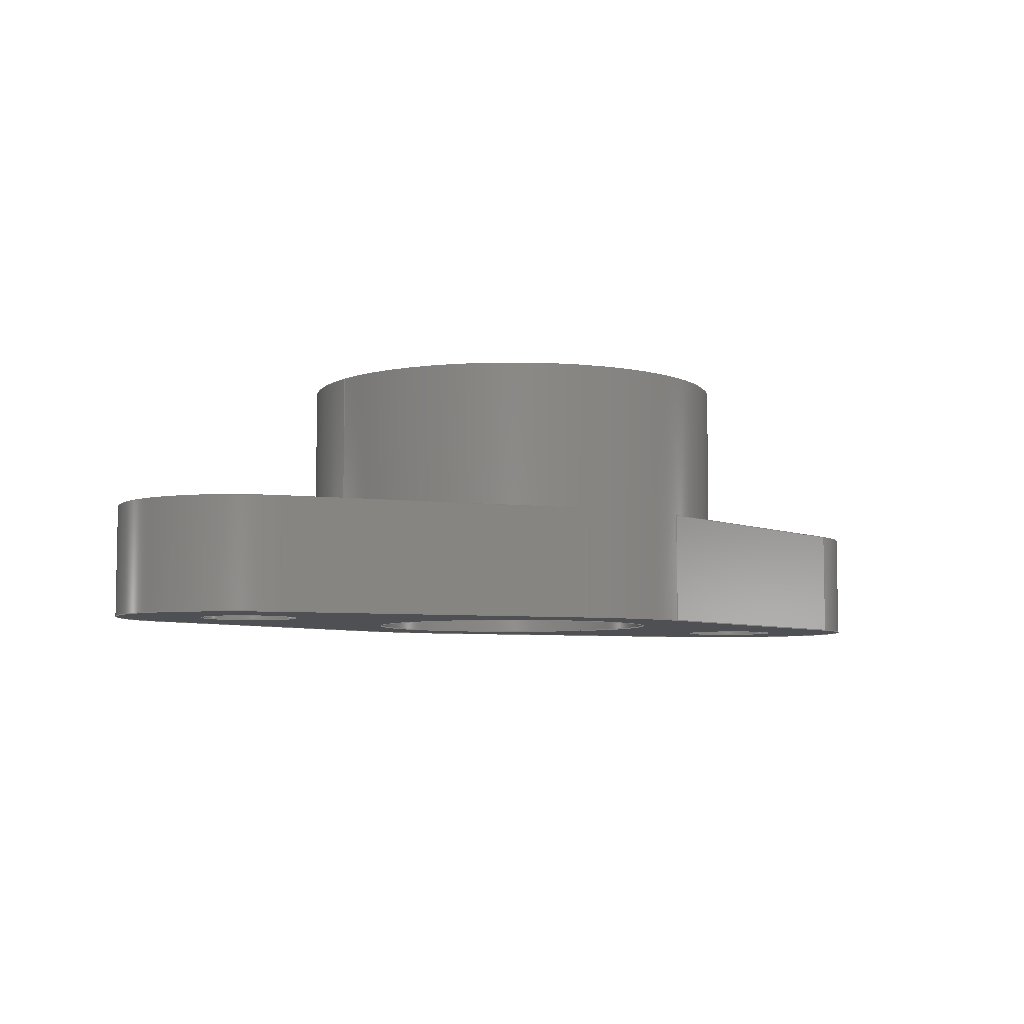
<metadata>
{"format":"step","ext":"step","renderer":"f3d","projection":"perspective","resolution":1024,"background":"white","views":[{"elev":-6.1,"azim":-36.2,"up":"+Y"}]}
</metadata>
<code>
ISO-10303-21;
DATA;
#1=MECHANICAL_DESIGN_GEOMETRIC_PRESENTATION_REPRESENTATION('',(#4),#466);
#2=SHAPE_REPRESENTATION_RELATIONSHIP('SRR','None',#473,#3);
#3=ADVANCED_BREP_SHAPE_REPRESENTATION('',(#5),#465);
#4=STYLED_ITEM('',(#482),#5);
#5=MANIFOLD_SOLID_BREP('Body1',#262);
#6=FACE_BOUND('',#39,.T.);
#7=FACE_BOUND('',#45,.T.);
#8=FACE_BOUND('',#49,.T.);
#9=FACE_BOUND('',#51,.T.);
#10=FACE_BOUND('',#52,.T.);
#11=FACE_BOUND('',#53,.T.);
#12=PLANE('',#282);
#13=PLANE('',#283);
#14=PLANE('',#284);
#15=PLANE('',#290);
#16=PLANE('',#291);
#17=PLANE('',#295);
#18=PLANE('',#304);
#19=PLANE('',#305);
#20=FACE_OUTER_BOUND('',#34,.T.);
#21=FACE_OUTER_BOUND('',#35,.T.);
#22=FACE_OUTER_BOUND('',#36,.T.);
#23=FACE_OUTER_BOUND('',#37,.T.);
#24=FACE_OUTER_BOUND('',#38,.T.);
#25=FACE_OUTER_BOUND('',#40,.T.);
#26=FACE_OUTER_BOUND('',#41,.T.);
#27=FACE_OUTER_BOUND('',#42,.T.);
#28=FACE_OUTER_BOUND('',#43,.T.);
#29=FACE_OUTER_BOUND('',#44,.T.);
#30=FACE_OUTER_BOUND('',#46,.T.);
#31=FACE_OUTER_BOUND('',#47,.T.);
#32=FACE_OUTER_BOUND('',#48,.T.);
#33=FACE_OUTER_BOUND('',#50,.T.);
#34=EDGE_LOOP('',(#170,#171,#172,#173));
#35=EDGE_LOOP('',(#174,#175,#176,#177));
#36=EDGE_LOOP('',(#178,#179,#180,#181));
#37=EDGE_LOOP('',(#182,#183,#184,#185));
#38=EDGE_LOOP('',(#186,#187,#188,#189,#190));
#39=EDGE_LOOP('',(#191));
#40=EDGE_LOOP('',(#192,#193,#194,#195));
#41=EDGE_LOOP('',(#196,#197,#198,#199));
#42=EDGE_LOOP('',(#200,#201,#202,#203));
#43=EDGE_LOOP('',(#204,#205,#206,#207));
#44=EDGE_LOOP('',(#208,#209,#210,#211));
#45=EDGE_LOOP('',(#212));
#46=EDGE_LOOP('',(#213,#214,#215,#216));
#47=EDGE_LOOP('',(#217,#218,#219,#220,#221,#222,#223,#224,#225,#226,#227,
#228));
#48=EDGE_LOOP('',(#229));
#49=EDGE_LOOP('',(#230));
#50=EDGE_LOOP('',(#231,#232,#233,#234,#235,#236,#237,#238));
#51=EDGE_LOOP('',(#239));
#52=EDGE_LOOP('',(#240));
#53=EDGE_LOOP('',(#241));
#54=LINE('',#393,#74);
#55=LINE('',#400,#75);
#56=LINE('',#403,#76);
#57=LINE('',#406,#77);
#58=LINE('',#408,#78);
#59=LINE('',#409,#79);
#60=LINE('',#412,#80);
#61=LINE('',#414,#81);
#62=LINE('',#415,#82);
#63=LINE('',#424,#83);
#64=LINE('',#429,#84);
#65=LINE('',#431,#85);
#66=LINE('',#433,#86);
#67=LINE('',#434,#87);
#68=LINE('',#438,#88);
#69=LINE('',#440,#89);
#70=LINE('',#442,#90);
#71=LINE('',#443,#91);
#72=LINE('',#453,#92);
#73=LINE('',#458,#93);
#74=VECTOR('',#312,0.65);
#75=VECTOR('',#319,1);
#76=VECTOR('',#322,1);
#77=VECTOR('',#325,1);
#78=VECTOR('',#326,1);
#79=VECTOR('',#327,1);
#80=VECTOR('',#330,1);
#81=VECTOR('',#331,1);
#82=VECTOR('',#332,1);
#83=VECTOR('',#343,0.65);
#84=VECTOR('',#348,1);
#85=VECTOR('',#349,1);
#86=VECTOR('',#350,1);
#87=VECTOR('',#351,1);
#88=VECTOR('',#354,1);
#89=VECTOR('',#355,1);
#90=VECTOR('',#356,1);
#91=VECTOR('',#357,1);
#92=VECTOR('',#372,2);
#93=VECTOR('',#379,3);
#94=CIRCLE('',#277,0.65);
#95=CIRCLE('',#278,0.65);
#96=CIRCLE('',#280,1.8);
#97=CIRCLE('',#281,1.8);
#98=CIRCLE('',#285,3);
#99=CIRCLE('',#286,3);
#100=CIRCLE('',#288,0.65);
#101=CIRCLE('',#289,0.65);
#102=CIRCLE('',#293,1.8);
#103=CIRCLE('',#294,1.8);
#104=CIRCLE('',#296,3);
#105=CIRCLE('',#298,2);
#106=CIRCLE('',#299,2);
#107=CIRCLE('',#301,3);
#108=CIRCLE('',#302,3);
#109=CIRCLE('',#303,3);
#110=VERTEX_POINT('',#390);
#111=VERTEX_POINT('',#392);
#112=VERTEX_POINT('',#396);
#113=VERTEX_POINT('',#397);
#114=VERTEX_POINT('',#399);
#115=VERTEX_POINT('',#401);
#116=VERTEX_POINT('',#405);
#117=VERTEX_POINT('',#407);
#118=VERTEX_POINT('',#411);
#119=VERTEX_POINT('',#413);
#120=VERTEX_POINT('',#417);
#121=VERTEX_POINT('',#421);
#122=VERTEX_POINT('',#423);
#123=VERTEX_POINT('',#427);
#124=VERTEX_POINT('',#428);
#125=VERTEX_POINT('',#430);
#126=VERTEX_POINT('',#432);
#127=VERTEX_POINT('',#436);
#128=VERTEX_POINT('',#437);
#129=VERTEX_POINT('',#439);
#130=VERTEX_POINT('',#441);
#131=VERTEX_POINT('',#450);
#132=VERTEX_POINT('',#452);
#133=VERTEX_POINT('',#456);
#134=EDGE_CURVE('',#110,#110,#94,.T.);
#135=EDGE_CURVE('',#110,#111,#54,.T.);
#136=EDGE_CURVE('',#111,#111,#95,.T.);
#137=EDGE_CURVE('',#112,#113,#96,.T.);
#138=EDGE_CURVE('',#113,#114,#55,.T.);
#139=EDGE_CURVE('',#115,#114,#97,.T.);
#140=EDGE_CURVE('',#112,#115,#56,.T.);
#141=EDGE_CURVE('',#112,#116,#57,.T.);
#142=EDGE_CURVE('',#117,#115,#58,.T.);
#143=EDGE_CURVE('',#116,#117,#59,.T.);
#144=EDGE_CURVE('',#113,#118,#60,.T.);
#145=EDGE_CURVE('',#118,#119,#61,.T.);
#146=EDGE_CURVE('',#114,#119,#62,.T.);
#147=EDGE_CURVE('',#120,#119,#98,.T.);
#148=EDGE_CURVE('',#117,#120,#99,.T.);
#149=EDGE_CURVE('',#121,#121,#100,.T.);
#150=EDGE_CURVE('',#121,#122,#63,.T.);
#151=EDGE_CURVE('',#122,#122,#101,.T.);
#152=EDGE_CURVE('',#123,#124,#64,.T.);
#153=EDGE_CURVE('',#124,#125,#65,.T.);
#154=EDGE_CURVE('',#126,#125,#66,.T.);
#155=EDGE_CURVE('',#123,#126,#67,.T.);
#156=EDGE_CURVE('',#127,#128,#68,.T.);
#157=EDGE_CURVE('',#127,#129,#69,.T.);
#158=EDGE_CURVE('',#130,#129,#70,.T.);
#159=EDGE_CURVE('',#128,#130,#71,.T.);
#160=EDGE_CURVE('',#124,#128,#102,.T.);
#161=EDGE_CURVE('',#125,#130,#103,.T.);
#162=EDGE_CURVE('',#126,#129,#104,.T.);
#163=EDGE_CURVE('',#131,#131,#105,.T.);
#164=EDGE_CURVE('',#131,#132,#72,.T.);
#165=EDGE_CURVE('',#132,#132,#106,.T.);
#166=EDGE_CURVE('',#133,#133,#107,.T.);
#167=EDGE_CURVE('',#133,#120,#73,.T.);
#168=EDGE_CURVE('',#118,#123,#108,.T.);
#169=EDGE_CURVE('',#127,#116,#109,.T.);
#170=ORIENTED_EDGE('',*,*,#134,.F.);
#171=ORIENTED_EDGE('',*,*,#135,.T.);
#172=ORIENTED_EDGE('',*,*,#136,.T.);
#173=ORIENTED_EDGE('',*,*,#135,.F.);
#174=ORIENTED_EDGE('',*,*,#137,.T.);
#175=ORIENTED_EDGE('',*,*,#138,.T.);
#176=ORIENTED_EDGE('',*,*,#139,.F.);
#177=ORIENTED_EDGE('',*,*,#140,.F.);
#178=ORIENTED_EDGE('',*,*,#141,.F.);
#179=ORIENTED_EDGE('',*,*,#140,.T.);
#180=ORIENTED_EDGE('',*,*,#142,.F.);
#181=ORIENTED_EDGE('',*,*,#143,.F.);
#182=ORIENTED_EDGE('',*,*,#144,.T.);
#183=ORIENTED_EDGE('',*,*,#145,.T.);
#184=ORIENTED_EDGE('',*,*,#146,.F.);
#185=ORIENTED_EDGE('',*,*,#138,.F.);
#186=ORIENTED_EDGE('',*,*,#146,.T.);
#187=ORIENTED_EDGE('',*,*,#147,.F.);
#188=ORIENTED_EDGE('',*,*,#148,.F.);
#189=ORIENTED_EDGE('',*,*,#142,.T.);
#190=ORIENTED_EDGE('',*,*,#139,.T.);
#191=ORIENTED_EDGE('',*,*,#134,.T.);
#192=ORIENTED_EDGE('',*,*,#149,.F.);
#193=ORIENTED_EDGE('',*,*,#150,.T.);
#194=ORIENTED_EDGE('',*,*,#151,.T.);
#195=ORIENTED_EDGE('',*,*,#150,.F.);
#196=ORIENTED_EDGE('',*,*,#152,.T.);
#197=ORIENTED_EDGE('',*,*,#153,.T.);
#198=ORIENTED_EDGE('',*,*,#154,.F.);
#199=ORIENTED_EDGE('',*,*,#155,.F.);
#200=ORIENTED_EDGE('',*,*,#156,.F.);
#201=ORIENTED_EDGE('',*,*,#157,.T.);
#202=ORIENTED_EDGE('',*,*,#158,.F.);
#203=ORIENTED_EDGE('',*,*,#159,.F.);
#204=ORIENTED_EDGE('',*,*,#160,.T.);
#205=ORIENTED_EDGE('',*,*,#159,.T.);
#206=ORIENTED_EDGE('',*,*,#161,.F.);
#207=ORIENTED_EDGE('',*,*,#153,.F.);
#208=ORIENTED_EDGE('',*,*,#161,.T.);
#209=ORIENTED_EDGE('',*,*,#158,.T.);
#210=ORIENTED_EDGE('',*,*,#162,.F.);
#211=ORIENTED_EDGE('',*,*,#154,.T.);
#212=ORIENTED_EDGE('',*,*,#149,.T.);
#213=ORIENTED_EDGE('',*,*,#163,.F.);
#214=ORIENTED_EDGE('',*,*,#164,.T.);
#215=ORIENTED_EDGE('',*,*,#165,.T.);
#216=ORIENTED_EDGE('',*,*,#164,.F.);
#217=ORIENTED_EDGE('',*,*,#166,.F.);
#218=ORIENTED_EDGE('',*,*,#167,.T.);
#219=ORIENTED_EDGE('',*,*,#147,.T.);
#220=ORIENTED_EDGE('',*,*,#145,.F.);
#221=ORIENTED_EDGE('',*,*,#168,.T.);
#222=ORIENTED_EDGE('',*,*,#155,.T.);
#223=ORIENTED_EDGE('',*,*,#162,.T.);
#224=ORIENTED_EDGE('',*,*,#157,.F.);
#225=ORIENTED_EDGE('',*,*,#169,.T.);
#226=ORIENTED_EDGE('',*,*,#143,.T.);
#227=ORIENTED_EDGE('',*,*,#148,.T.);
#228=ORIENTED_EDGE('',*,*,#167,.F.);
#229=ORIENTED_EDGE('',*,*,#166,.T.);
#230=ORIENTED_EDGE('',*,*,#163,.T.);
#231=ORIENTED_EDGE('',*,*,#169,.F.);
#232=ORIENTED_EDGE('',*,*,#156,.T.);
#233=ORIENTED_EDGE('',*,*,#160,.F.);
#234=ORIENTED_EDGE('',*,*,#152,.F.);
#235=ORIENTED_EDGE('',*,*,#168,.F.);
#236=ORIENTED_EDGE('',*,*,#144,.F.);
#237=ORIENTED_EDGE('',*,*,#137,.F.);
#238=ORIENTED_EDGE('',*,*,#141,.T.);
#239=ORIENTED_EDGE('',*,*,#136,.F.);
#240=ORIENTED_EDGE('',*,*,#151,.F.);
#241=ORIENTED_EDGE('',*,*,#165,.F.);
#242=CYLINDRICAL_SURFACE('',#276,0.65);
#243=CYLINDRICAL_SURFACE('',#279,1.8);
#244=CYLINDRICAL_SURFACE('',#287,0.65);
#245=CYLINDRICAL_SURFACE('',#292,1.8);
#246=CYLINDRICAL_SURFACE('',#297,2);
#247=CYLINDRICAL_SURFACE('',#300,3);
#248=ADVANCED_FACE('',(#20),#242,.F.);
#249=ADVANCED_FACE('',(#21),#243,.T.);
#250=ADVANCED_FACE('',(#22),#12,.T.);
#251=ADVANCED_FACE('',(#23),#13,.T.);
#252=ADVANCED_FACE('',(#24,#6),#14,.T.);
#253=ADVANCED_FACE('',(#25),#244,.F.);
#254=ADVANCED_FACE('',(#26),#15,.T.);
#255=ADVANCED_FACE('',(#27),#16,.T.);
#256=ADVANCED_FACE('',(#28),#245,.T.);
#257=ADVANCED_FACE('',(#29,#7),#17,.T.);
#258=ADVANCED_FACE('',(#30),#246,.F.);
#259=ADVANCED_FACE('',(#31),#247,.T.);
#260=ADVANCED_FACE('',(#32,#8),#18,.T.);
#261=ADVANCED_FACE('',(#33,#9,#10,#11),#19,.F.);
#262=CLOSED_SHELL('',(#248,#249,#250,#251,#252,#253,#254,#255,#256,#257,
#258,#259,#260,#261));
#263=DERIVED_UNIT_ELEMENT(#265,1);
#264=DERIVED_UNIT_ELEMENT(#468,3);
#265=(
MASS_UNIT()
NAMED_UNIT(*)
SI_UNIT(.KILO.,.GRAM.)
);
#266=DERIVED_UNIT((#263,#264));
#267=MEASURE_REPRESENTATION_ITEM('density measure',
POSITIVE_RATIO_MEASURE(7850),#266);
#268=PROPERTY_DEFINITION_REPRESENTATION(#273,#270);
#269=PROPERTY_DEFINITION_REPRESENTATION(#274,#271);
#270=REPRESENTATION('material name',(#272),#465);
#271=REPRESENTATION('density',(#267),#465);
#272=DESCRIPTIVE_REPRESENTATION_ITEM('Steel','Steel');
#273=PROPERTY_DEFINITION('material property','material name',#475);
#274=PROPERTY_DEFINITION('material property','density of part',#475);
#275=AXIS2_PLACEMENT_3D('placement',#388,#306,#307);
#276=AXIS2_PLACEMENT_3D('',#389,#308,#309);
#277=AXIS2_PLACEMENT_3D('',#391,#310,#311);
#278=AXIS2_PLACEMENT_3D('',#394,#313,#314);
#279=AXIS2_PLACEMENT_3D('',#395,#315,#316);
#280=AXIS2_PLACEMENT_3D('',#398,#317,#318);
#281=AXIS2_PLACEMENT_3D('',#402,#320,#321);
#282=AXIS2_PLACEMENT_3D('',#404,#323,#324);
#283=AXIS2_PLACEMENT_3D('',#410,#328,#329);
#284=AXIS2_PLACEMENT_3D('',#416,#333,#334);
#285=AXIS2_PLACEMENT_3D('',#418,#335,#336);
#286=AXIS2_PLACEMENT_3D('',#419,#337,#338);
#287=AXIS2_PLACEMENT_3D('',#420,#339,#340);
#288=AXIS2_PLACEMENT_3D('',#422,#341,#342);
#289=AXIS2_PLACEMENT_3D('',#425,#344,#345);
#290=AXIS2_PLACEMENT_3D('',#426,#346,#347);
#291=AXIS2_PLACEMENT_3D('',#435,#352,#353);
#292=AXIS2_PLACEMENT_3D('',#444,#358,#359);
#293=AXIS2_PLACEMENT_3D('',#445,#360,#361);
#294=AXIS2_PLACEMENT_3D('',#446,#362,#363);
#295=AXIS2_PLACEMENT_3D('',#447,#364,#365);
#296=AXIS2_PLACEMENT_3D('',#448,#366,#367);
#297=AXIS2_PLACEMENT_3D('',#449,#368,#369);
#298=AXIS2_PLACEMENT_3D('',#451,#370,#371);
#299=AXIS2_PLACEMENT_3D('',#454,#373,#374);
#300=AXIS2_PLACEMENT_3D('',#455,#375,#376);
#301=AXIS2_PLACEMENT_3D('',#457,#377,#378);
#302=AXIS2_PLACEMENT_3D('',#459,#380,#381);
#303=AXIS2_PLACEMENT_3D('',#460,#382,#383);
#304=AXIS2_PLACEMENT_3D('',#461,#384,#385);
#305=AXIS2_PLACEMENT_3D('',#462,#386,#387);
#306=DIRECTION('axis',(0,0,1));
#307=DIRECTION('refdir',(1,0,0));
#308=DIRECTION('center_axis',(0,1,0));
#309=DIRECTION('ref_axis',(1,0,0));
#310=DIRECTION('center_axis',(0,-1,0));
#311=DIRECTION('ref_axis',(1,0,0));
#312=DIRECTION('',(0,-1,0));
#313=DIRECTION('center_axis',(0,-1,0));
#314=DIRECTION('ref_axis',(1,0,0));
#315=DIRECTION('center_axis',(0,1,0));
#316=DIRECTION('ref_axis',(-0.2667,0,-0.9638));
#317=DIRECTION('center_axis',(0,1,0));
#318=DIRECTION('ref_axis',(-0.2667,0,-0.9638));
#319=DIRECTION('',(0,1,0));
#320=DIRECTION('center_axis',(0,1,0));
#321=DIRECTION('ref_axis',(-0.2667,0,-0.9638));
#322=DIRECTION('',(0,1,0));
#323=DIRECTION('center_axis',(-0.2667,0,-0.9638));
#324=DIRECTION('ref_axis',(-0.9638,0,0.2667));
#325=DIRECTION('',(0.9638,0,-0.2667));
#326=DIRECTION('',(-0.9638,0,0.2667));
#327=DIRECTION('',(0,1,0));
#328=DIRECTION('center_axis',(-0.2667,0,0.9638));
#329=DIRECTION('ref_axis',(0.9638,0,0.2667));
#330=DIRECTION('',(0.9638,0,0.2667));
#331=DIRECTION('',(0,1,0));
#332=DIRECTION('',(0.9638,0,0.2667));
#333=DIRECTION('center_axis',(0,1,0));
#334=DIRECTION('ref_axis',(1,0,0));
#335=DIRECTION('center_axis',(0,1,0));
#336=DIRECTION('ref_axis',(1,0,0));
#337=DIRECTION('center_axis',(0,1,0));
#338=DIRECTION('ref_axis',(1,0,0));
#339=DIRECTION('center_axis',(0,1,0));
#340=DIRECTION('ref_axis',(1,0,0));
#341=DIRECTION('center_axis',(0,-1,0));
#342=DIRECTION('ref_axis',(1,0,0));
#343=DIRECTION('',(0,-1,0));
#344=DIRECTION('center_axis',(0,-1,0));
#345=DIRECTION('ref_axis',(1,0,0));
#346=DIRECTION('center_axis',(0.2667,0,0.9638));
#347=DIRECTION('ref_axis',(0.9638,0,-0.2667));
#348=DIRECTION('',(0.9638,0,-0.2667));
#349=DIRECTION('',(0,1,0));
#350=DIRECTION('',(0.9638,0,-0.2667));
#351=DIRECTION('',(0,1,0));
#352=DIRECTION('center_axis',(0.2667,0,-0.9638));
#353=DIRECTION('ref_axis',(-0.9638,0,-0.2667));
#354=DIRECTION('',(0.9638,0,0.2667));
#355=DIRECTION('',(0,1,0));
#356=DIRECTION('',(-0.9638,0,-0.2667));
#357=DIRECTION('',(0,1,0));
#358=DIRECTION('center_axis',(0,1,0));
#359=DIRECTION('ref_axis',(0.2667,0,0.9638));
#360=DIRECTION('center_axis',(0,1,0));
#361=DIRECTION('ref_axis',(0.2667,0,0.9638));
#362=DIRECTION('center_axis',(0,1,0));
#363=DIRECTION('ref_axis',(0.2667,0,0.9638));
#364=DIRECTION('center_axis',(0,1,0));
#365=DIRECTION('ref_axis',(1,0,0));
#366=DIRECTION('center_axis',(0,1,0));
#367=DIRECTION('ref_axis',(1,0,0));
#368=DIRECTION('center_axis',(0,1,0));
#369=DIRECTION('ref_axis',(1,0,0));
#370=DIRECTION('center_axis',(0,-1,0));
#371=DIRECTION('ref_axis',(1,0,0));
#372=DIRECTION('',(0,-1,0));
#373=DIRECTION('center_axis',(0,-1,0));
#374=DIRECTION('ref_axis',(1,0,0));
#375=DIRECTION('center_axis',(0,1,0));
#376=DIRECTION('ref_axis',(1,0,0));
#377=DIRECTION('center_axis',(0,1,0));
#378=DIRECTION('ref_axis',(1,0,0));
#379=DIRECTION('',(0,-1,0));
#380=DIRECTION('center_axis',(0,1,0));
#381=DIRECTION('ref_axis',(1,0,0));
#382=DIRECTION('center_axis',(0,1,0));
#383=DIRECTION('ref_axis',(1,0,0));
#384=DIRECTION('center_axis',(0,1,0));
#385=DIRECTION('ref_axis',(1,0,0));
#386=DIRECTION('center_axis',(0,1,0));
#387=DIRECTION('ref_axis',(1,0,0));
#388=CARTESIAN_POINT('',(0,0,0));
#389=CARTESIAN_POINT('Origin',(3.5,0,10.5));
#390=CARTESIAN_POINT('',(2.85,1.5,10.5));
#391=CARTESIAN_POINT('Origin',(3.5,1.5,10.5));
#392=CARTESIAN_POINT('',(2.85,0,10.5));
#393=CARTESIAN_POINT('',(2.85,0,10.5));
#394=CARTESIAN_POINT('Origin',(3.5,0,10.5));
#395=CARTESIAN_POINT('Origin',(3.5,0,10.5));
#396=CARTESIAN_POINT('',(3.02,0,8.765));
#397=CARTESIAN_POINT('',(3.02,0,12.23));
#398=CARTESIAN_POINT('Origin',(3.5,0,10.5));
#399=CARTESIAN_POINT('',(3.02,1.5,12.23));
#400=CARTESIAN_POINT('',(3.02,0,12.23));
#401=CARTESIAN_POINT('',(3.02,1.5,8.765));
#402=CARTESIAN_POINT('Origin',(3.5,1.5,10.5));
#403=CARTESIAN_POINT('',(3.02,0,8.765));
#404=CARTESIAN_POINT('Origin',(7.2,0,7.609));
#405=CARTESIAN_POINT('',(7.2,0,7.609));
#406=CARTESIAN_POINT('',(3.02,0,8.765));
#407=CARTESIAN_POINT('',(7.2,1.5,7.609));
#408=CARTESIAN_POINT('',(3.02,1.5,8.765));
#409=CARTESIAN_POINT('',(7.2,0,7.609));
#410=CARTESIAN_POINT('Origin',(3.02,0,12.23));
#411=CARTESIAN_POINT('',(7.2,0,13.39));
#412=CARTESIAN_POINT('',(3.02,0,12.23));
#413=CARTESIAN_POINT('',(7.2,1.5,13.39));
#414=CARTESIAN_POINT('',(7.2,0,13.39));
#415=CARTESIAN_POINT('',(3.02,1.5,12.23));
#416=CARTESIAN_POINT('Origin',(4.45,1.5,10.5));
#417=CARTESIAN_POINT('',(5,1.5,10.5));
#418=CARTESIAN_POINT('Origin',(8,1.5,10.5));
#419=CARTESIAN_POINT('Origin',(8,1.5,10.5));
#420=CARTESIAN_POINT('Origin',(12.5,0,10.5));
#421=CARTESIAN_POINT('',(11.85,1.5,10.5));
#422=CARTESIAN_POINT('Origin',(12.5,1.5,10.5));
#423=CARTESIAN_POINT('',(11.85,0,10.5));
#424=CARTESIAN_POINT('',(11.85,0,10.5));
#425=CARTESIAN_POINT('Origin',(12.5,0,10.5));
#426=CARTESIAN_POINT('Origin',(8.8,0,13.39));
#427=CARTESIAN_POINT('',(8.8,0,13.39));
#428=CARTESIAN_POINT('',(12.98,0,12.23));
#429=CARTESIAN_POINT('',(8.8,0,13.39));
#430=CARTESIAN_POINT('',(12.98,1.5,12.23));
#431=CARTESIAN_POINT('',(12.98,0,12.23));
#432=CARTESIAN_POINT('',(8.8,1.5,13.39));
#433=CARTESIAN_POINT('',(8.8,1.5,13.39));
#434=CARTESIAN_POINT('',(8.8,0,13.39));
#435=CARTESIAN_POINT('Origin',(12.98,0,8.765));
#436=CARTESIAN_POINT('',(8.8,0,7.609));
#437=CARTESIAN_POINT('',(12.98,0,8.765));
#438=CARTESIAN_POINT('',(8.677,0,7.575));
#439=CARTESIAN_POINT('',(8.8,1.5,7.609));
#440=CARTESIAN_POINT('',(8.8,0,7.609));
#441=CARTESIAN_POINT('',(12.98,1.5,8.765));
#442=CARTESIAN_POINT('',(8.677,1.5,7.575));
#443=CARTESIAN_POINT('',(12.98,0,8.765));
#444=CARTESIAN_POINT('Origin',(12.5,0,10.5));
#445=CARTESIAN_POINT('Origin',(12.5,0,10.5));
#446=CARTESIAN_POINT('Origin',(12.5,1.5,10.5));
#447=CARTESIAN_POINT('Origin',(11.55,1.5,10.5));
#448=CARTESIAN_POINT('Origin',(8,1.5,10.5));
#449=CARTESIAN_POINT('Origin',(8,0,10.5));
#450=CARTESIAN_POINT('',(6,3.5,10.5));
#451=CARTESIAN_POINT('Origin',(8,3.5,10.5));
#452=CARTESIAN_POINT('',(6,0,10.5));
#453=CARTESIAN_POINT('',(6,0,10.5));
#454=CARTESIAN_POINT('Origin',(8,0,10.5));
#455=CARTESIAN_POINT('Origin',(8,0,10.5));
#456=CARTESIAN_POINT('',(5,3.5,10.5));
#457=CARTESIAN_POINT('Origin',(8,3.5,10.5));
#458=CARTESIAN_POINT('',(5,0,10.5));
#459=CARTESIAN_POINT('Origin',(8,0,10.5));
#460=CARTESIAN_POINT('Origin',(8,0,10.5));
#461=CARTESIAN_POINT('Origin',(8,3.5,10.5));
#462=CARTESIAN_POINT('Origin',(8,0,10.5));
#463=UNCERTAINTY_MEASURE_WITH_UNIT(LENGTH_MEASURE(0.001),#467,
'DISTANCE_ACCURACY_VALUE',
'Maximum model space distance between geometric entities at asserted c
onnectivities');
#464=UNCERTAINTY_MEASURE_WITH_UNIT(LENGTH_MEASURE(0.001),#467,
'DISTANCE_ACCURACY_VALUE',
'Maximum model space distance between geometric entities at asserted c
onnectivities');
#465=(
GEOMETRIC_REPRESENTATION_CONTEXT(3)
GLOBAL_UNCERTAINTY_ASSIGNED_CONTEXT((#463))
GLOBAL_UNIT_ASSIGNED_CONTEXT((#467,#469,#470))
REPRESENTATION_CONTEXT('','3D')
);
#466=(
GEOMETRIC_REPRESENTATION_CONTEXT(3)
GLOBAL_UNCERTAINTY_ASSIGNED_CONTEXT((#464))
GLOBAL_UNIT_ASSIGNED_CONTEXT((#467,#469,#470))
REPRESENTATION_CONTEXT('','3D')
);
#467=(
LENGTH_UNIT()
NAMED_UNIT(*)
SI_UNIT(.CENTI.,.METRE.)
);
#468=(
LENGTH_UNIT()
NAMED_UNIT(*)
SI_UNIT($,.METRE.)
);
#469=(
NAMED_UNIT(*)
PLANE_ANGLE_UNIT()
SI_UNIT($,.RADIAN.)
);
#470=(
NAMED_UNIT(*)
SI_UNIT($,.STERADIAN.)
SOLID_ANGLE_UNIT()
);
#471=SHAPE_DEFINITION_REPRESENTATION(#472,#473);
#472=PRODUCT_DEFINITION_SHAPE('',$,#475);
#473=SHAPE_REPRESENTATION('',(#275),#465);
#474=PRODUCT_DEFINITION_CONTEXT('part definition',#479,'design');
#475=PRODUCT_DEFINITION('Untitled','Untitled',#476,#474);
#476=PRODUCT_DEFINITION_FORMATION('',$,#481);
#477=PRODUCT_RELATED_PRODUCT_CATEGORY('Untitled','Untitled',(#481));
#478=APPLICATION_PROTOCOL_DEFINITION('international standard',
'automotive_design',2009,#479);
#479=APPLICATION_CONTEXT(
'Core Data for Automotive Mechanical Design Process');
#480=PRODUCT_CONTEXT('part definition',#479,'mechanical');
#481=PRODUCT('Untitled','Untitled',$,(#480));
#482=PRESENTATION_STYLE_ASSIGNMENT((#483));
#483=SURFACE_STYLE_USAGE(.BOTH.,#484);
#484=SURFACE_SIDE_STYLE('',(#485));
#485=SURFACE_STYLE_FILL_AREA(#486);
#486=FILL_AREA_STYLE('Steel - Satin',(#487));
#487=FILL_AREA_STYLE_COLOUR('Steel - Satin',#488);
#488=COLOUR_RGB('Steel - Satin',0.6275,0.6275,0.6275);
ENDSEC;
END-ISO-10303-21;

</code>
